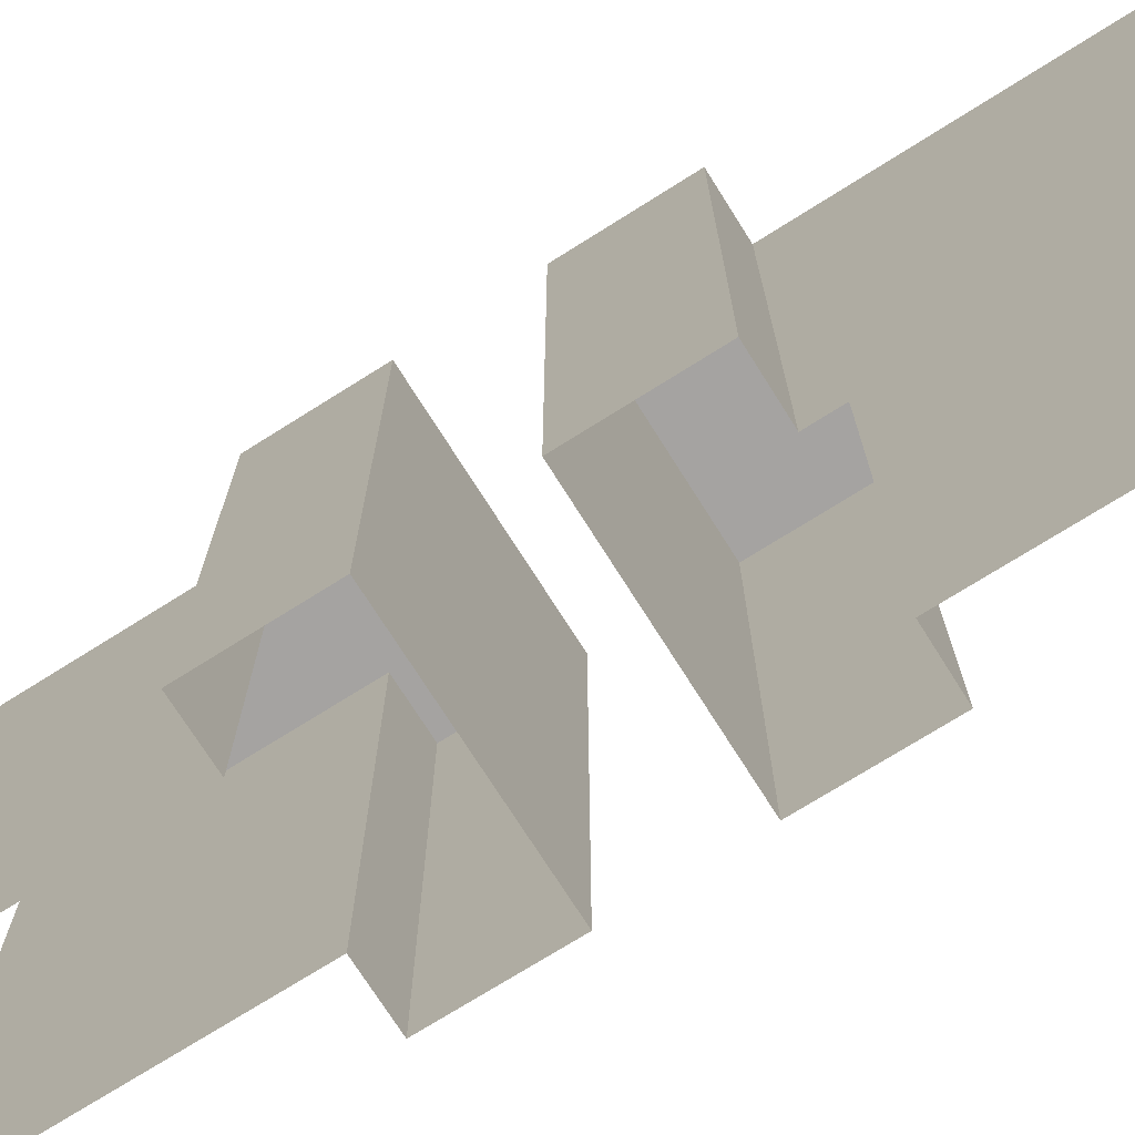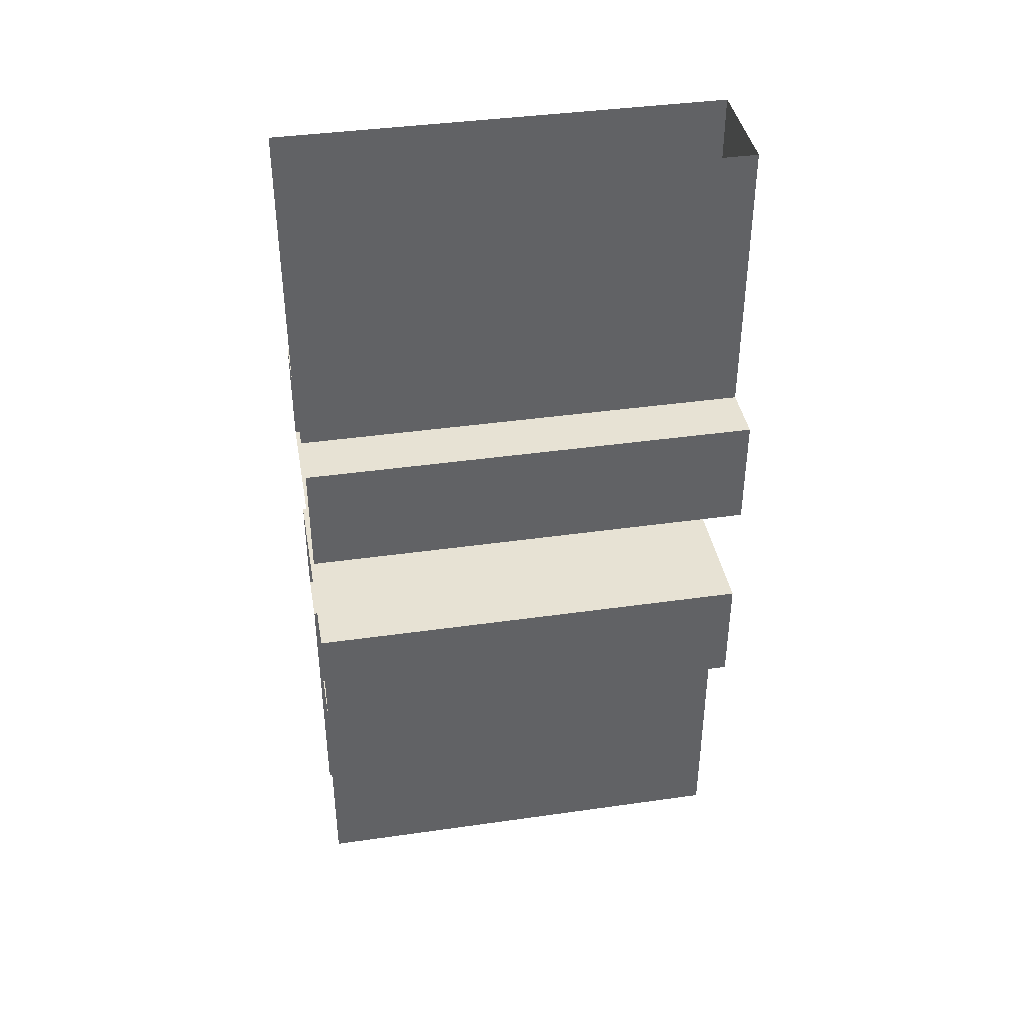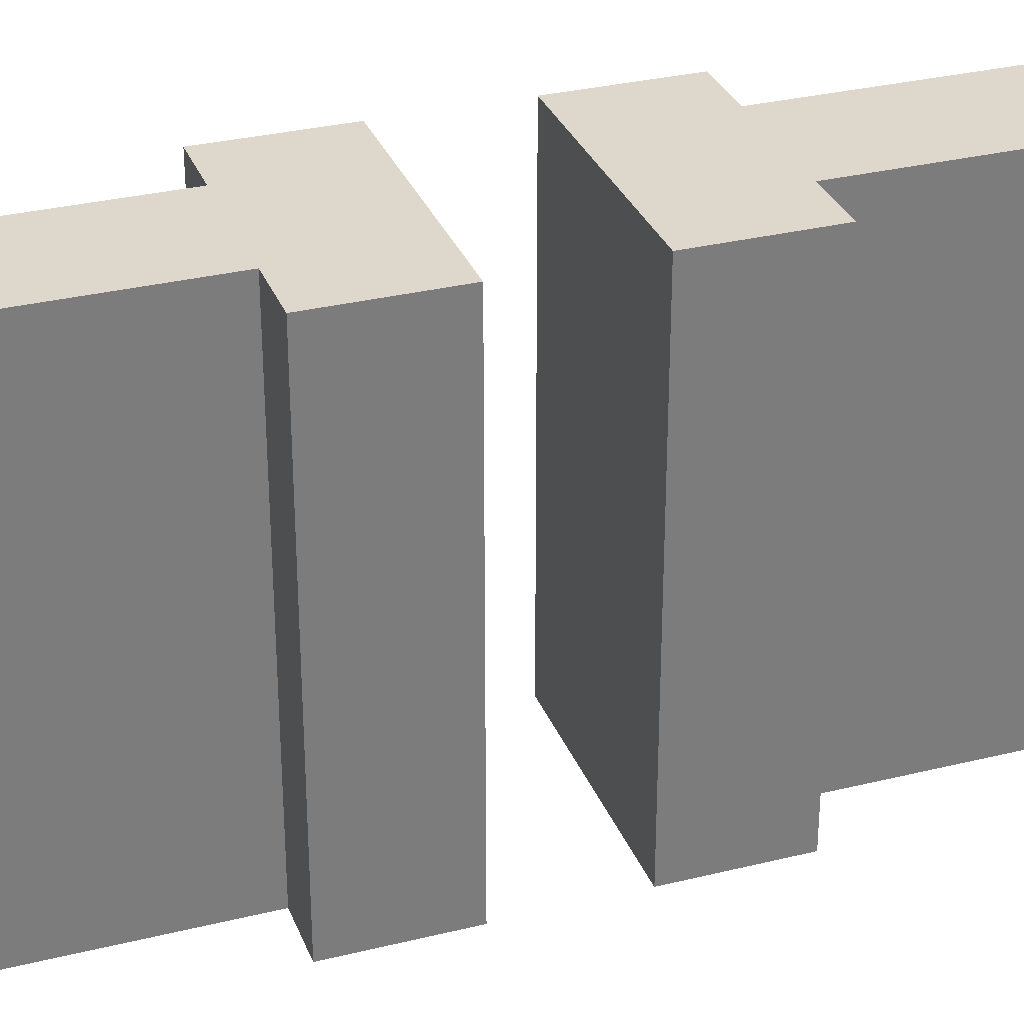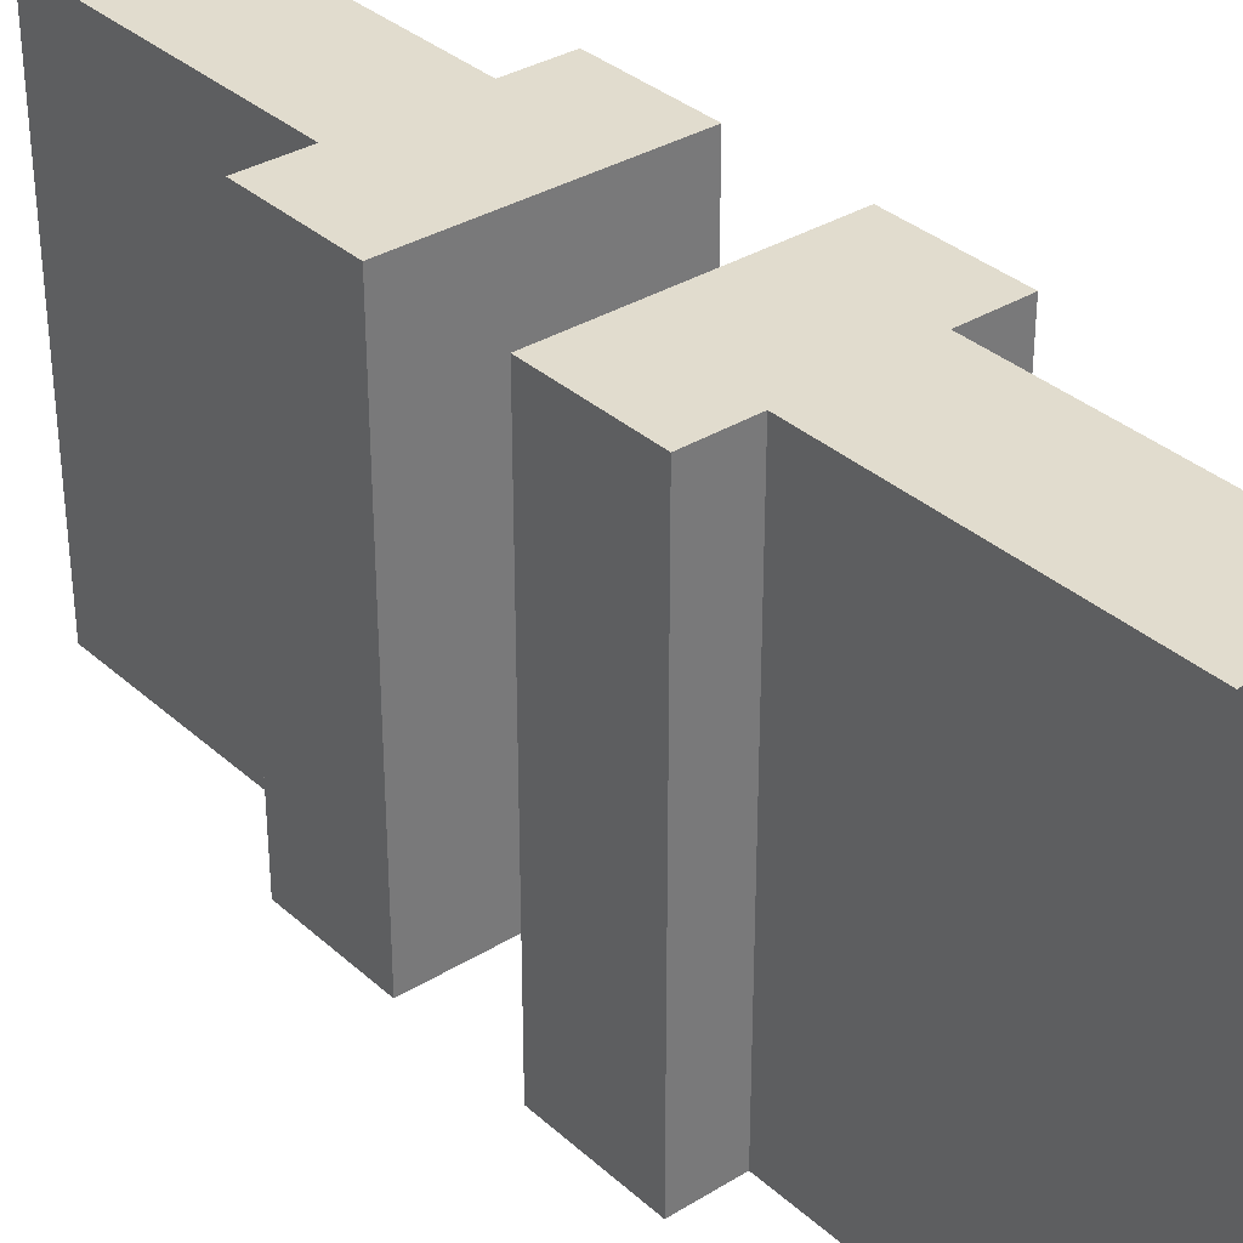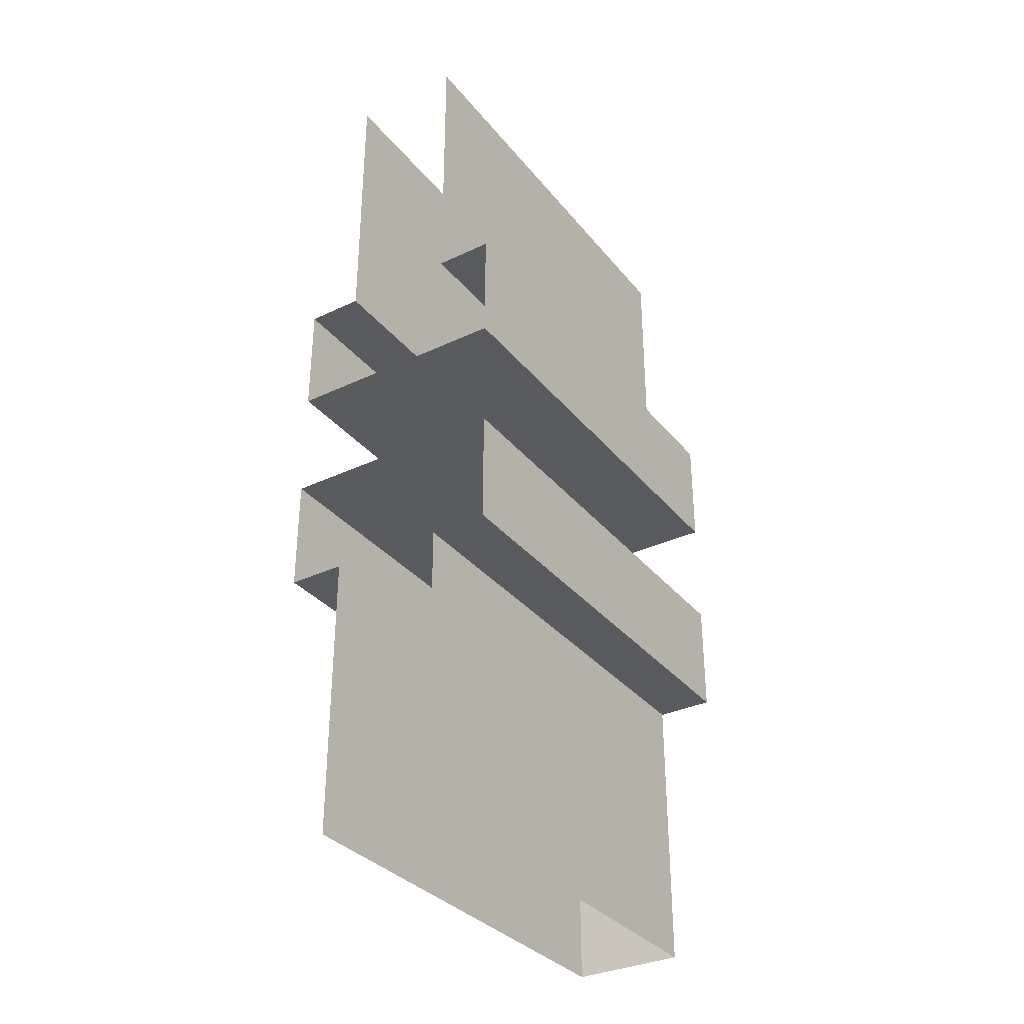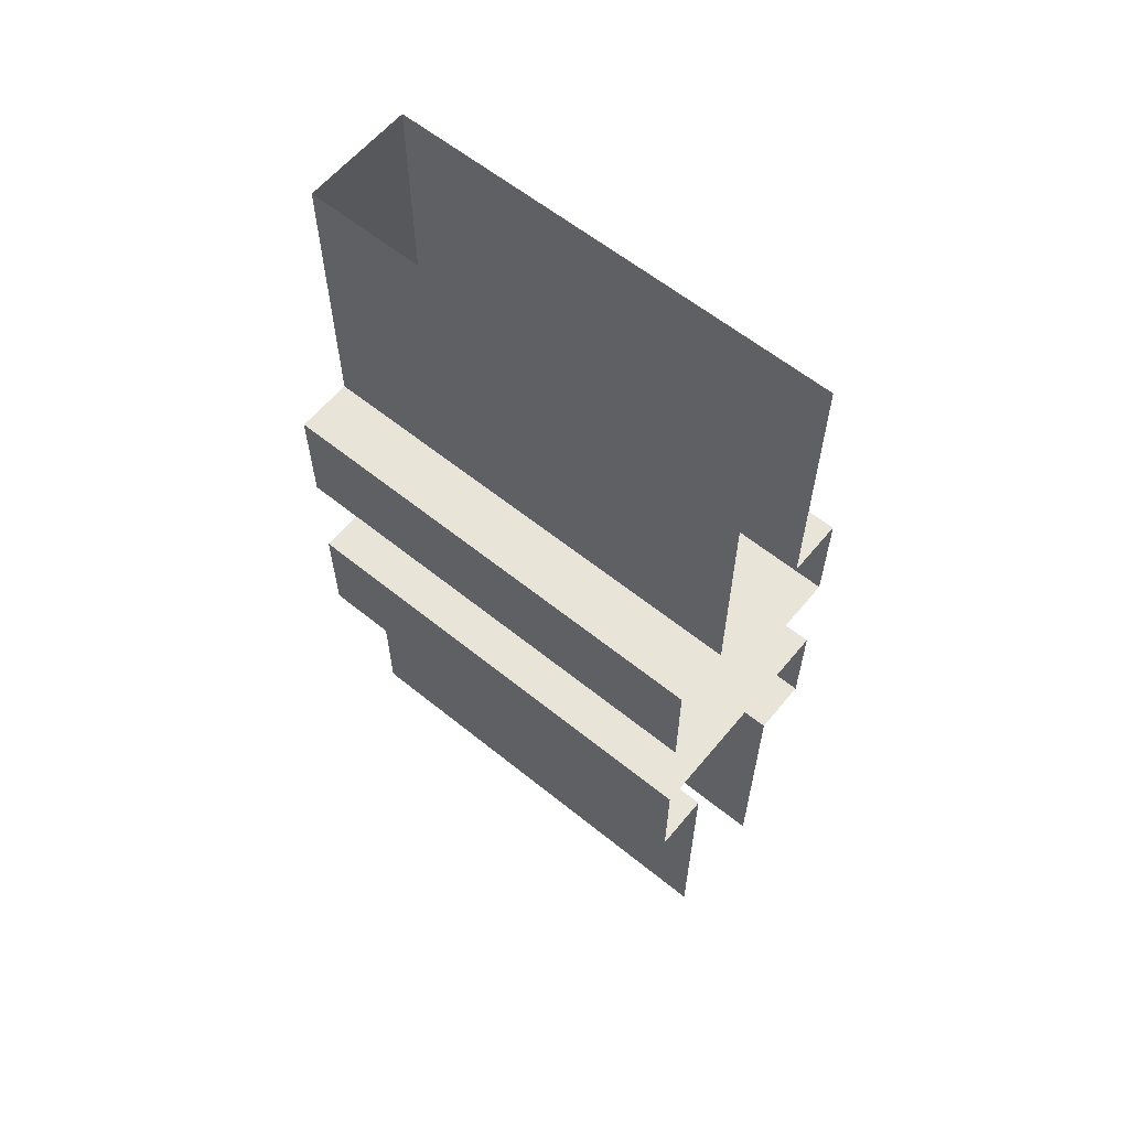
<metadata>
{"format":"obj","ext":"obj","renderer":"f3d","projection":"perspective","resolution":1024,"background":"white","views":[{"elev":-73.1,"azim":122.2,"up":"+Y"},{"elev":39.9,"azim":80.0,"up":"+Z"},{"elev":31.4,"azim":70.7,"up":"+Y"},{"elev":34.0,"azim":-39.8,"up":"+Y"},{"elev":-33.5,"azim":32.8,"up":"+Z"},{"elev":60.7,"azim":-50.5,"up":"+Z"}]}
</metadata>
<code>
o Default
v -1 -0.0003165 2
v -1 -0.0002165 0.9997
v 0 -0.0002165 0.9997
v 0 -0.0003165 2
v -1 -0.0004522 5
v -1 -0.0003522 4
v 0 -0.0003522 4
v 0 -0.0004522 5
v -1 -0.0005685 5.999
v 0 -0.0005685 5.999
v -1 -0.0006549 6.999
v 0 -0.0006549 6.999
v -1 0.0001803 -0.9997
v -1 0.0002803 -2
v 0 0.0002803 -2
v 0 0.0001803 -0.9997
v -1 0.0003683 -3
v 0 0.0003683 -3
v -1 0.0003642 -4
v -1 0.0004642 -5
v 0 0.0004642 -5
v 0 0.0003642 -4
v -1 0.000556 -5.999
v 0 0.000556 -5.999
v 1 -0.0002145 0.9997
v 1 -0.0003145 2
v 0 -0.0003576 3
v 1 -0.0003576 3
v 1 -0.0003501 4
v 1 -0.0004501 5
v 1 -0.0005531 5.999
v 1 -0.0007277 6.999
v 0 -0.0007562 7.999
v 1 -0.0007562 7.999
v -1 -0.0008129 7.999
v -1 0.0006729 -6.999
v 0 0.0006729 -6.999
v -1 0.0007541 -7.999
v 0 0.0007541 -7.999
v 1 0.0007909 -7.999
v 1 0.0006909 -6.999
v 1 0.000644 -5.999
v 1 0.0005483 -4.999
v 1 0.000446 -4
v 1 0.000447 -3
v 1 0.000347 -2
v 1 0.0002441 -0.9997
v 1 -8 8
v 1 -8 7
v 1 -8 6
v 1 -8 5
v 1 -8 4
v 1 -8 -4
v 1 -8 -5
v 1 -8 -6
v 1 -8 -7
v 1 -8 -8
v -1 -8 7
v -1 -8 8
v -1 -8 6
v -1 -8 5
v -1 -8 4
v -1 -8 -5
v -1 -8 -4
v -1 -8 -6
v -1 -8 -7
v -1 -8 -8
v 1 -8 1
v 0 -8 1
v -1 -8 1
v -1 -8 -1
v 0 -8 -1
v 1 -8 -1
v 2 0.0002182 -3
v 2 0.0001182 -2
v 2 3.161e-05 -1
v -2 0.0001067 -2
v -2 0.0002067 -3
v -2 1.953e-05 -1
v 2 -0.0004228 0.9995
v 2 -0.0005228 2
v 2 -0.0005521 2.999
v -2 -0.0004815 2
v -2 -0.0003815 0.9995
v -2 -0.0005617 2.999
v -1 -0.0005617 2.999
v -2 -8 -1
v 2 -8 -1
v 2 -8 1
v -2 -8 1
v -2 -8 -2
v -2 -8 -3
v -2 -8 2
v -2 -8 3
v -1 -8 3
v 1 -8 3
v 2 -8 3
v -1 -8 -3
v 2 -8 -3
v 1 -8 -3
v 2 -8 -2
v 2 -8 2
g Scene
f 1 3 2
f 1 4 3
f 5 7 6
f 5 8 7
f 9 8 5
f 9 10 8
f 11 10 9
f 11 12 10
f 13 15 14
f 13 16 15
f 14 18 17
f 14 15 18
f 19 21 20
f 19 22 21
f 20 24 23
f 20 21 24
f 4 25 3
f 4 26 25
f 27 26 4
f 27 28 26
f 8 29 7
f 8 30 29
f 10 30 8
f 10 31 30
f 12 31 10
f 12 32 31
f 33 32 12
f 33 34 32
f 35 12 11
f 35 33 12
f 23 37 36
f 23 24 37
f 36 39 38
f 36 37 39
f 37 40 39
f 37 41 40
f 24 41 37
f 24 42 41
f 21 42 24
f 21 43 42
f 22 43 21
f 22 44 43
f 15 45 18
f 15 46 45
f 16 46 15
f 16 47 46
f 48 32 34
f 48 49 32
f 49 31 32
f 49 50 31
f 50 30 31
f 50 51 30
f 51 29 30
f 51 52 29
f 53 43 44
f 53 54 43
f 54 42 43
f 54 55 42
f 55 41 42
f 55 56 41
f 56 40 41
f 56 57 40
f 58 35 11
f 58 59 35
f 60 11 9
f 60 58 11
f 61 9 5
f 61 60 9
f 62 5 6
f 62 61 5
f 63 19 20
f 63 64 19
f 65 20 23
f 65 63 20
f 66 23 36
f 66 65 23
f 67 36 38
f 67 66 36
f 68 3 25
f 68 69 3
f 69 2 3
f 69 70 2
f 71 16 13
f 71 72 16
f 72 47 16
f 72 73 47
f 46 74 45
f 46 75 74
f 47 75 46
f 47 76 75
f 77 17 78
f 77 14 17
f 79 14 77
f 79 13 14
f 26 80 25
f 26 81 80
f 28 81 26
f 28 82 81
f 83 2 84
f 83 1 2
f 85 1 83
f 85 86 1
f 87 13 79
f 87 71 13
f 73 76 47
f 73 88 76
f 89 25 80
f 89 68 25
f 70 84 2
f 70 90 84
f 91 79 77
f 91 87 79
f 92 77 78
f 92 91 77
f 93 85 83
f 93 94 85
f 90 83 84
f 90 93 83
f 94 86 85
f 94 95 86
f 96 82 28
f 96 97 82
f 98 78 17
f 98 92 78
f 99 45 74
f 99 100 45
f 101 74 75
f 101 99 74
f 88 75 76
f 88 101 75
f 97 81 82
f 97 102 81
f 102 80 81
f 102 89 80
f 86 4 1
f 86 27 4
f 6 27 86
f 6 7 27
f 7 28 27
f 7 29 28
f 52 28 29
f 52 96 28
f 100 44 45
f 100 53 44
f 95 6 86
f 95 62 6
f 64 17 19
f 64 98 17
f 18 44 22
f 18 45 44
f 17 22 19
f 17 18 22

</code>
